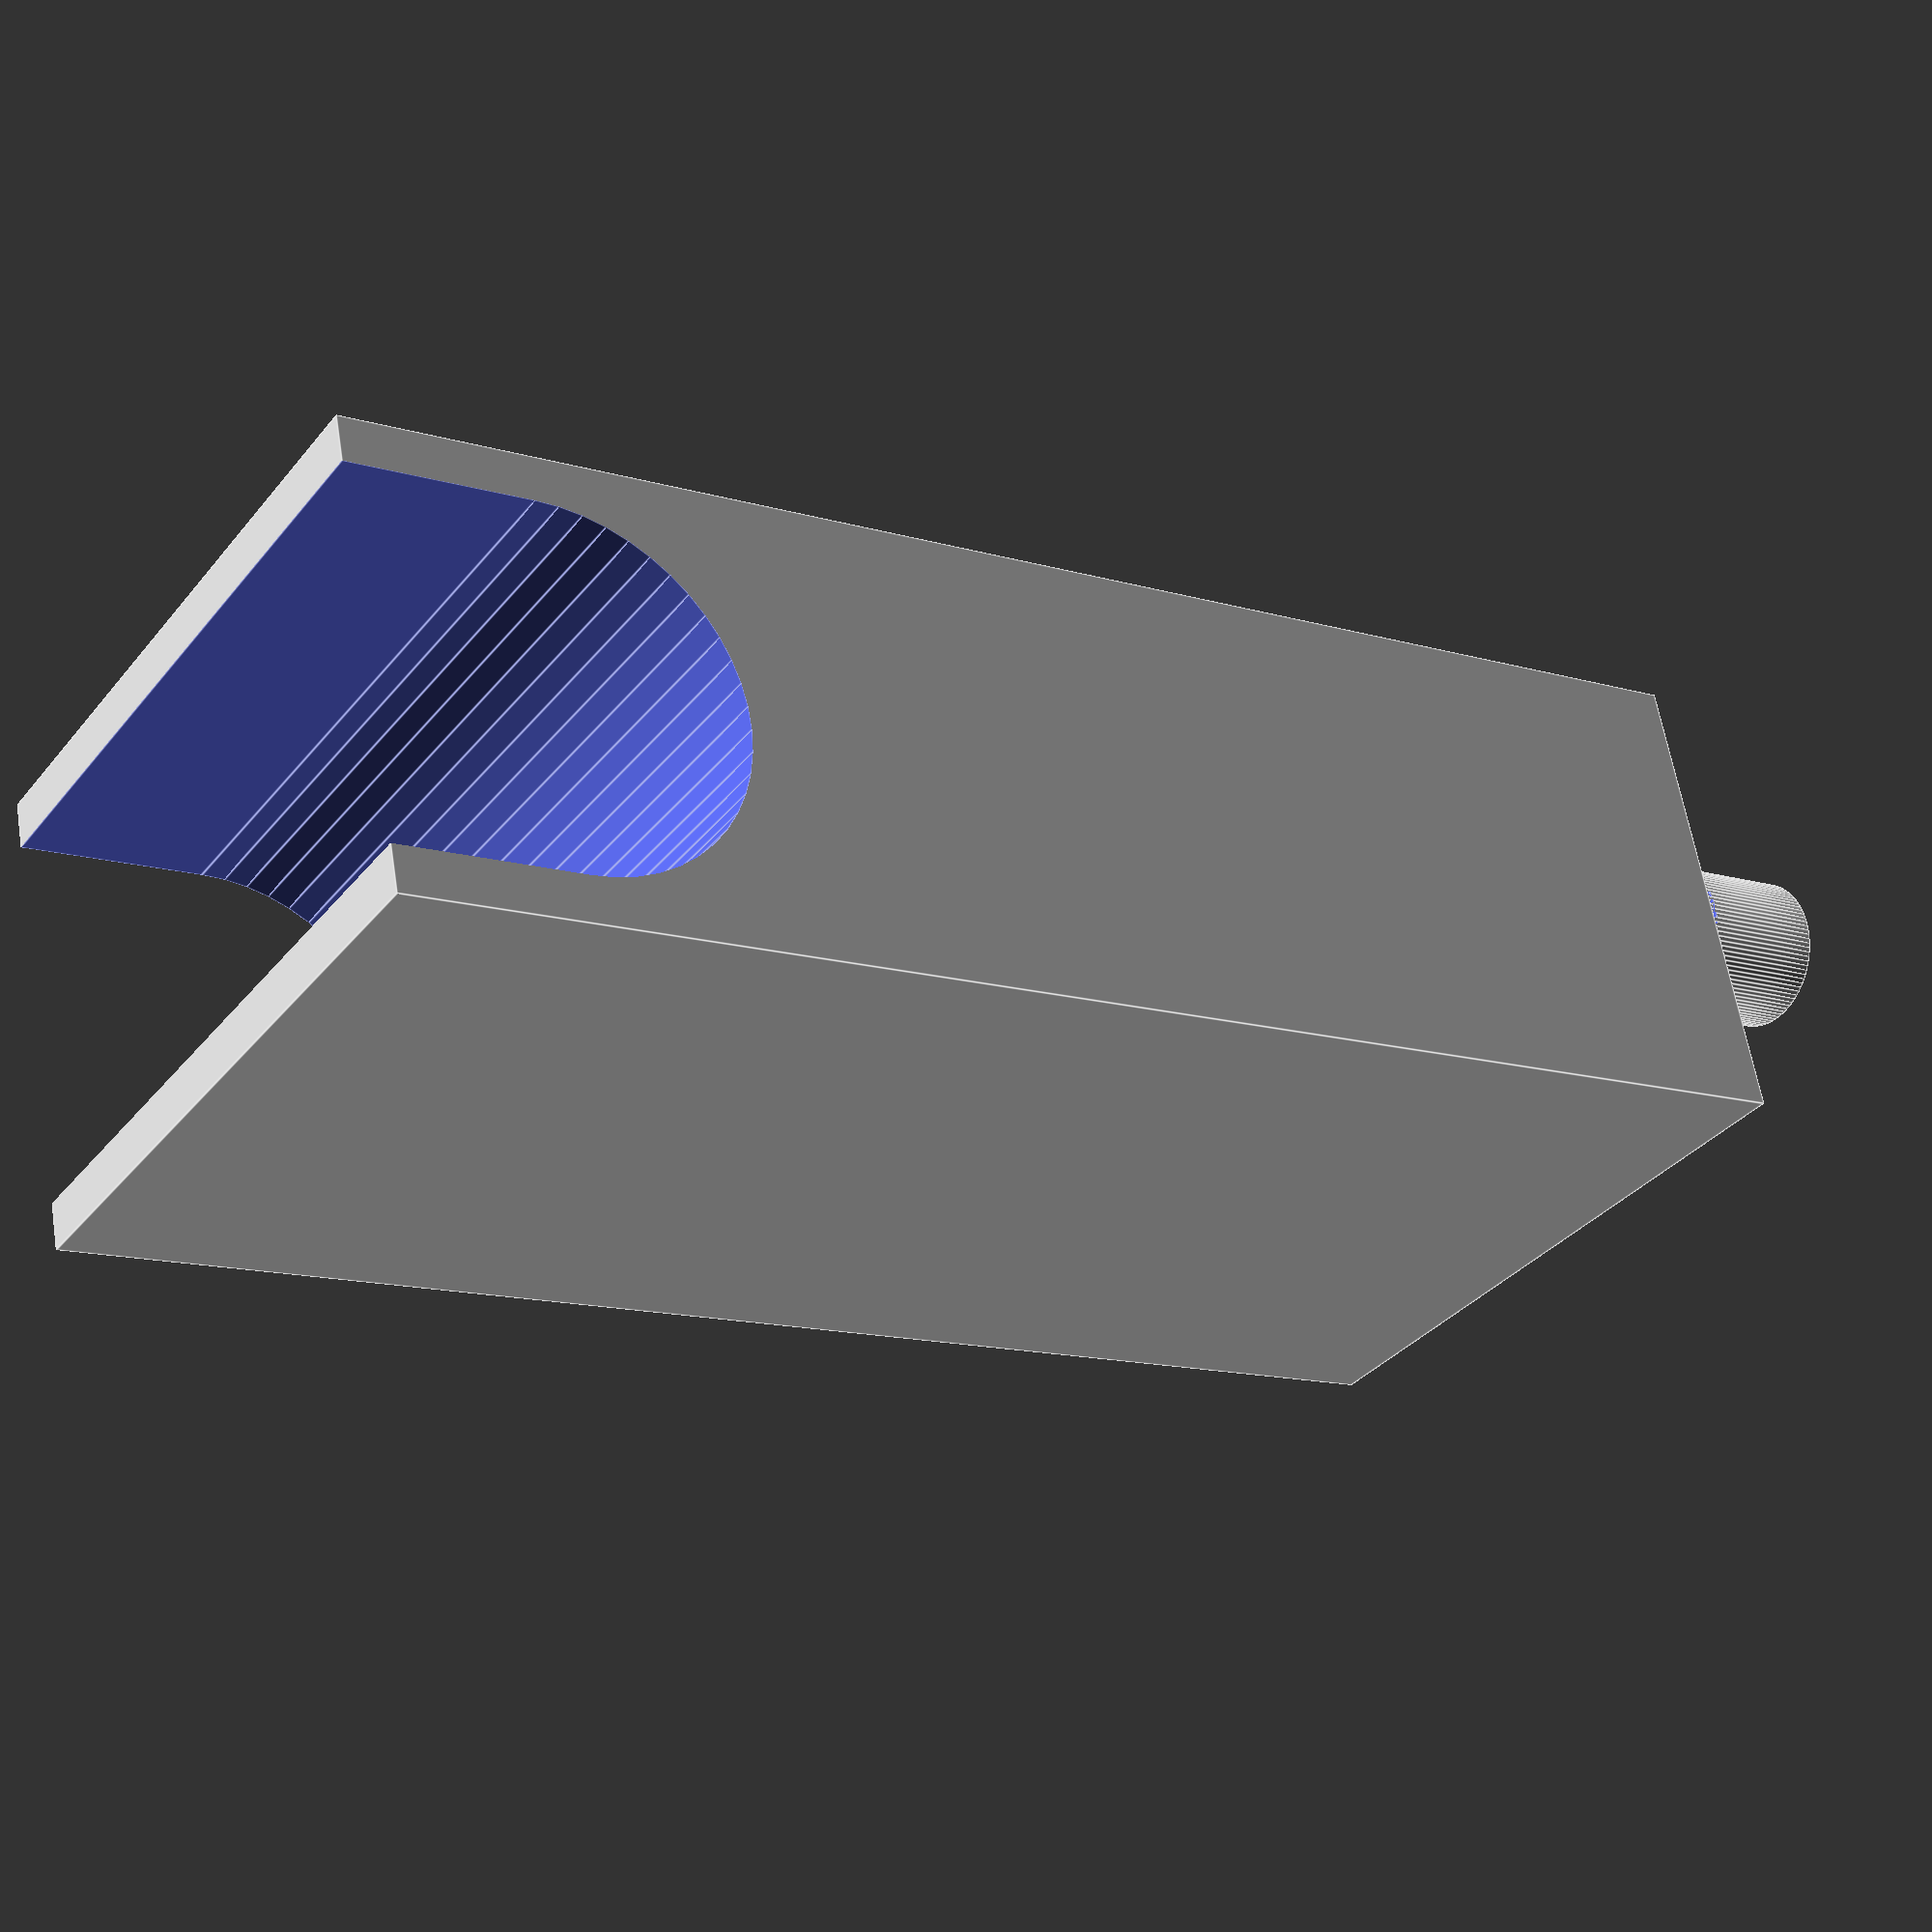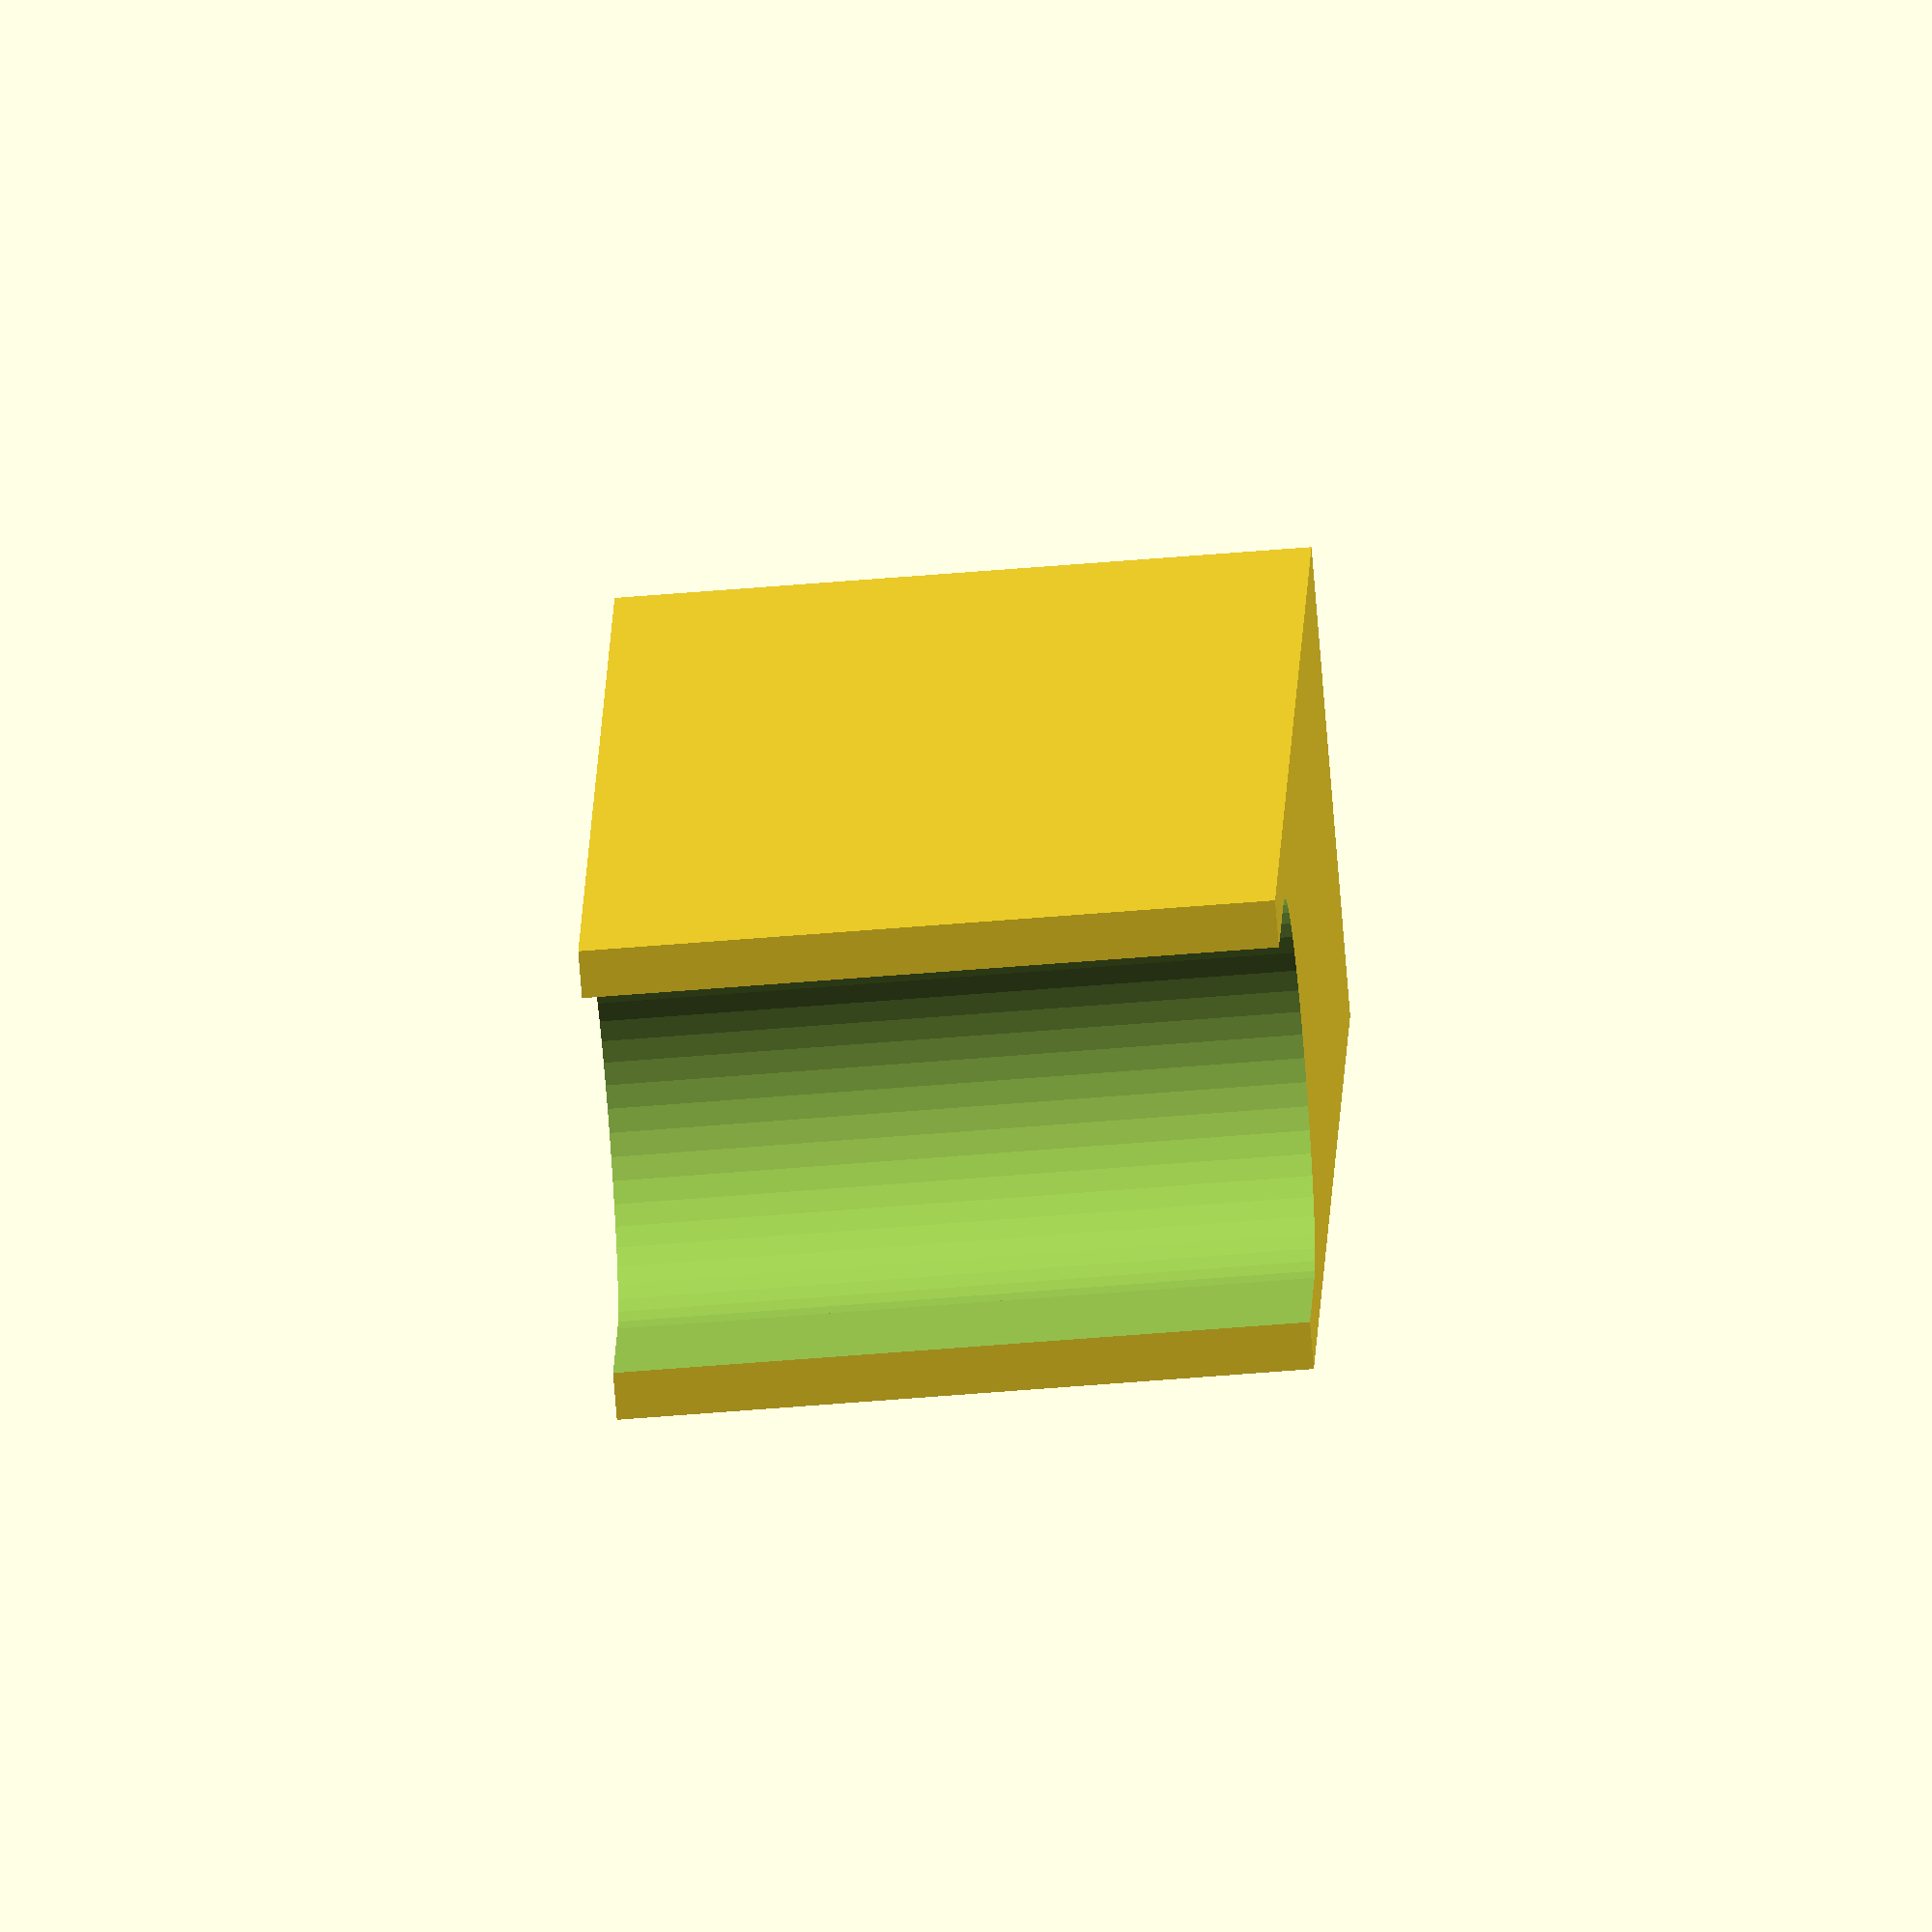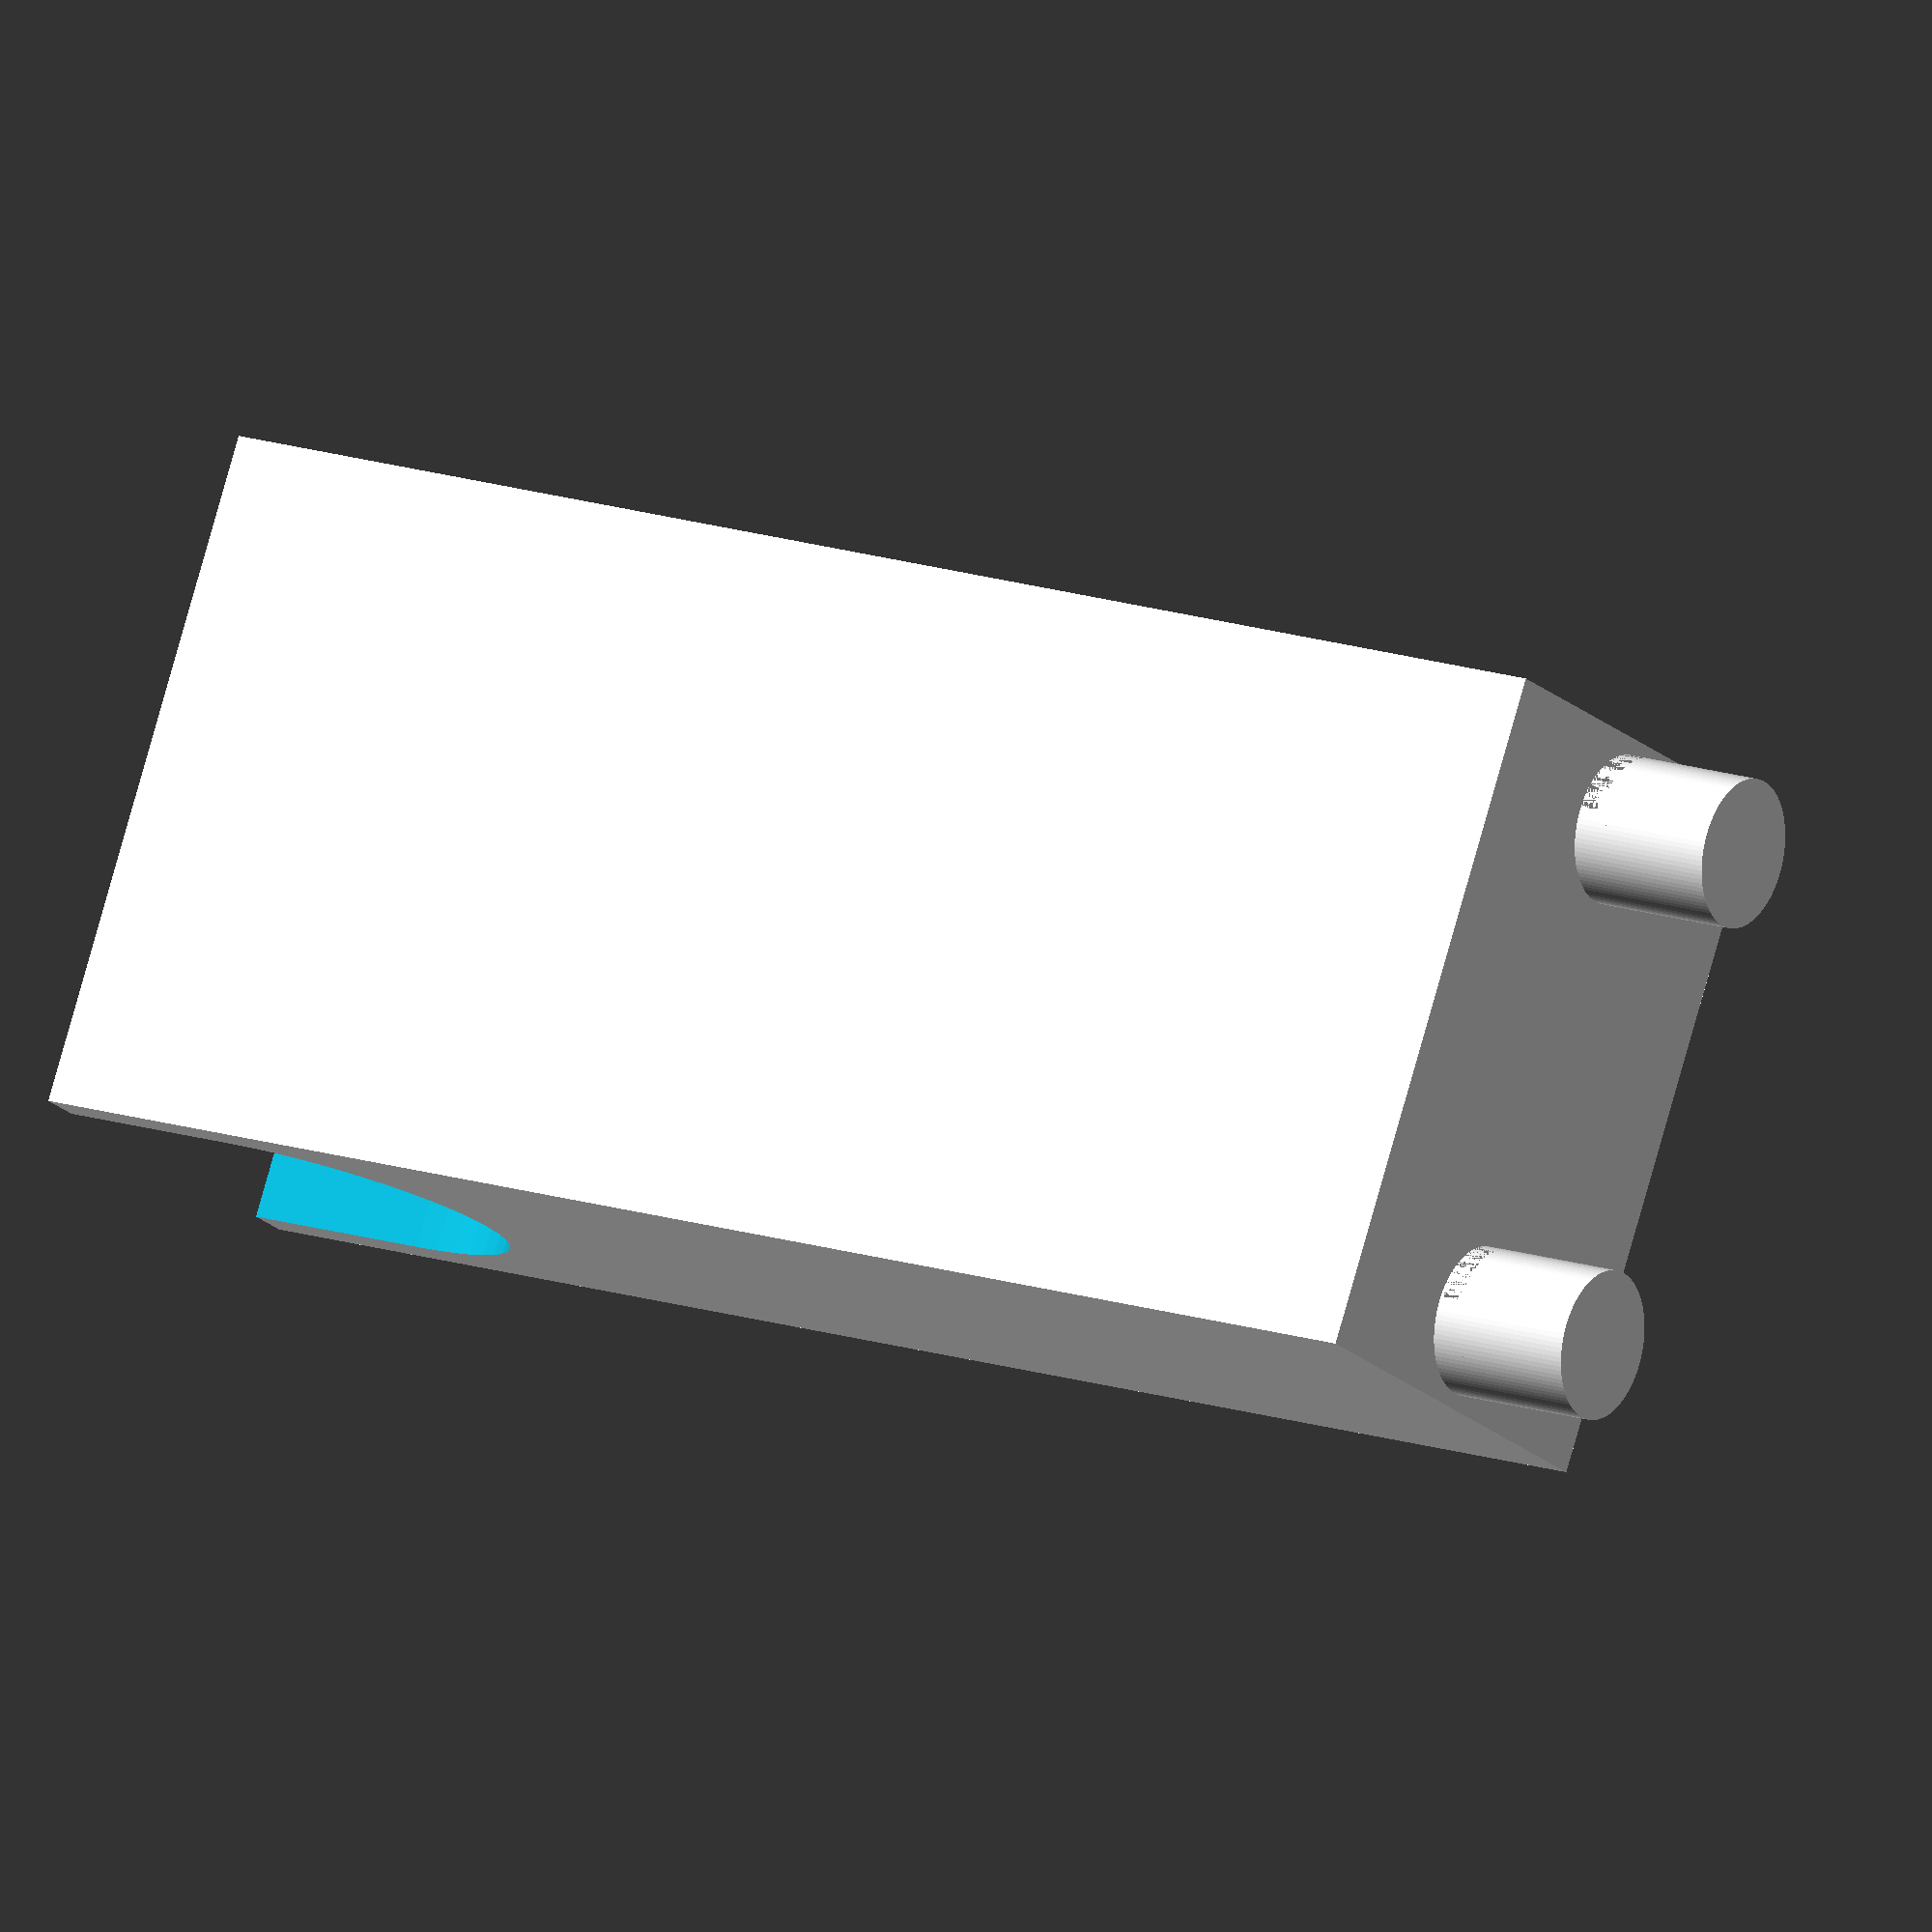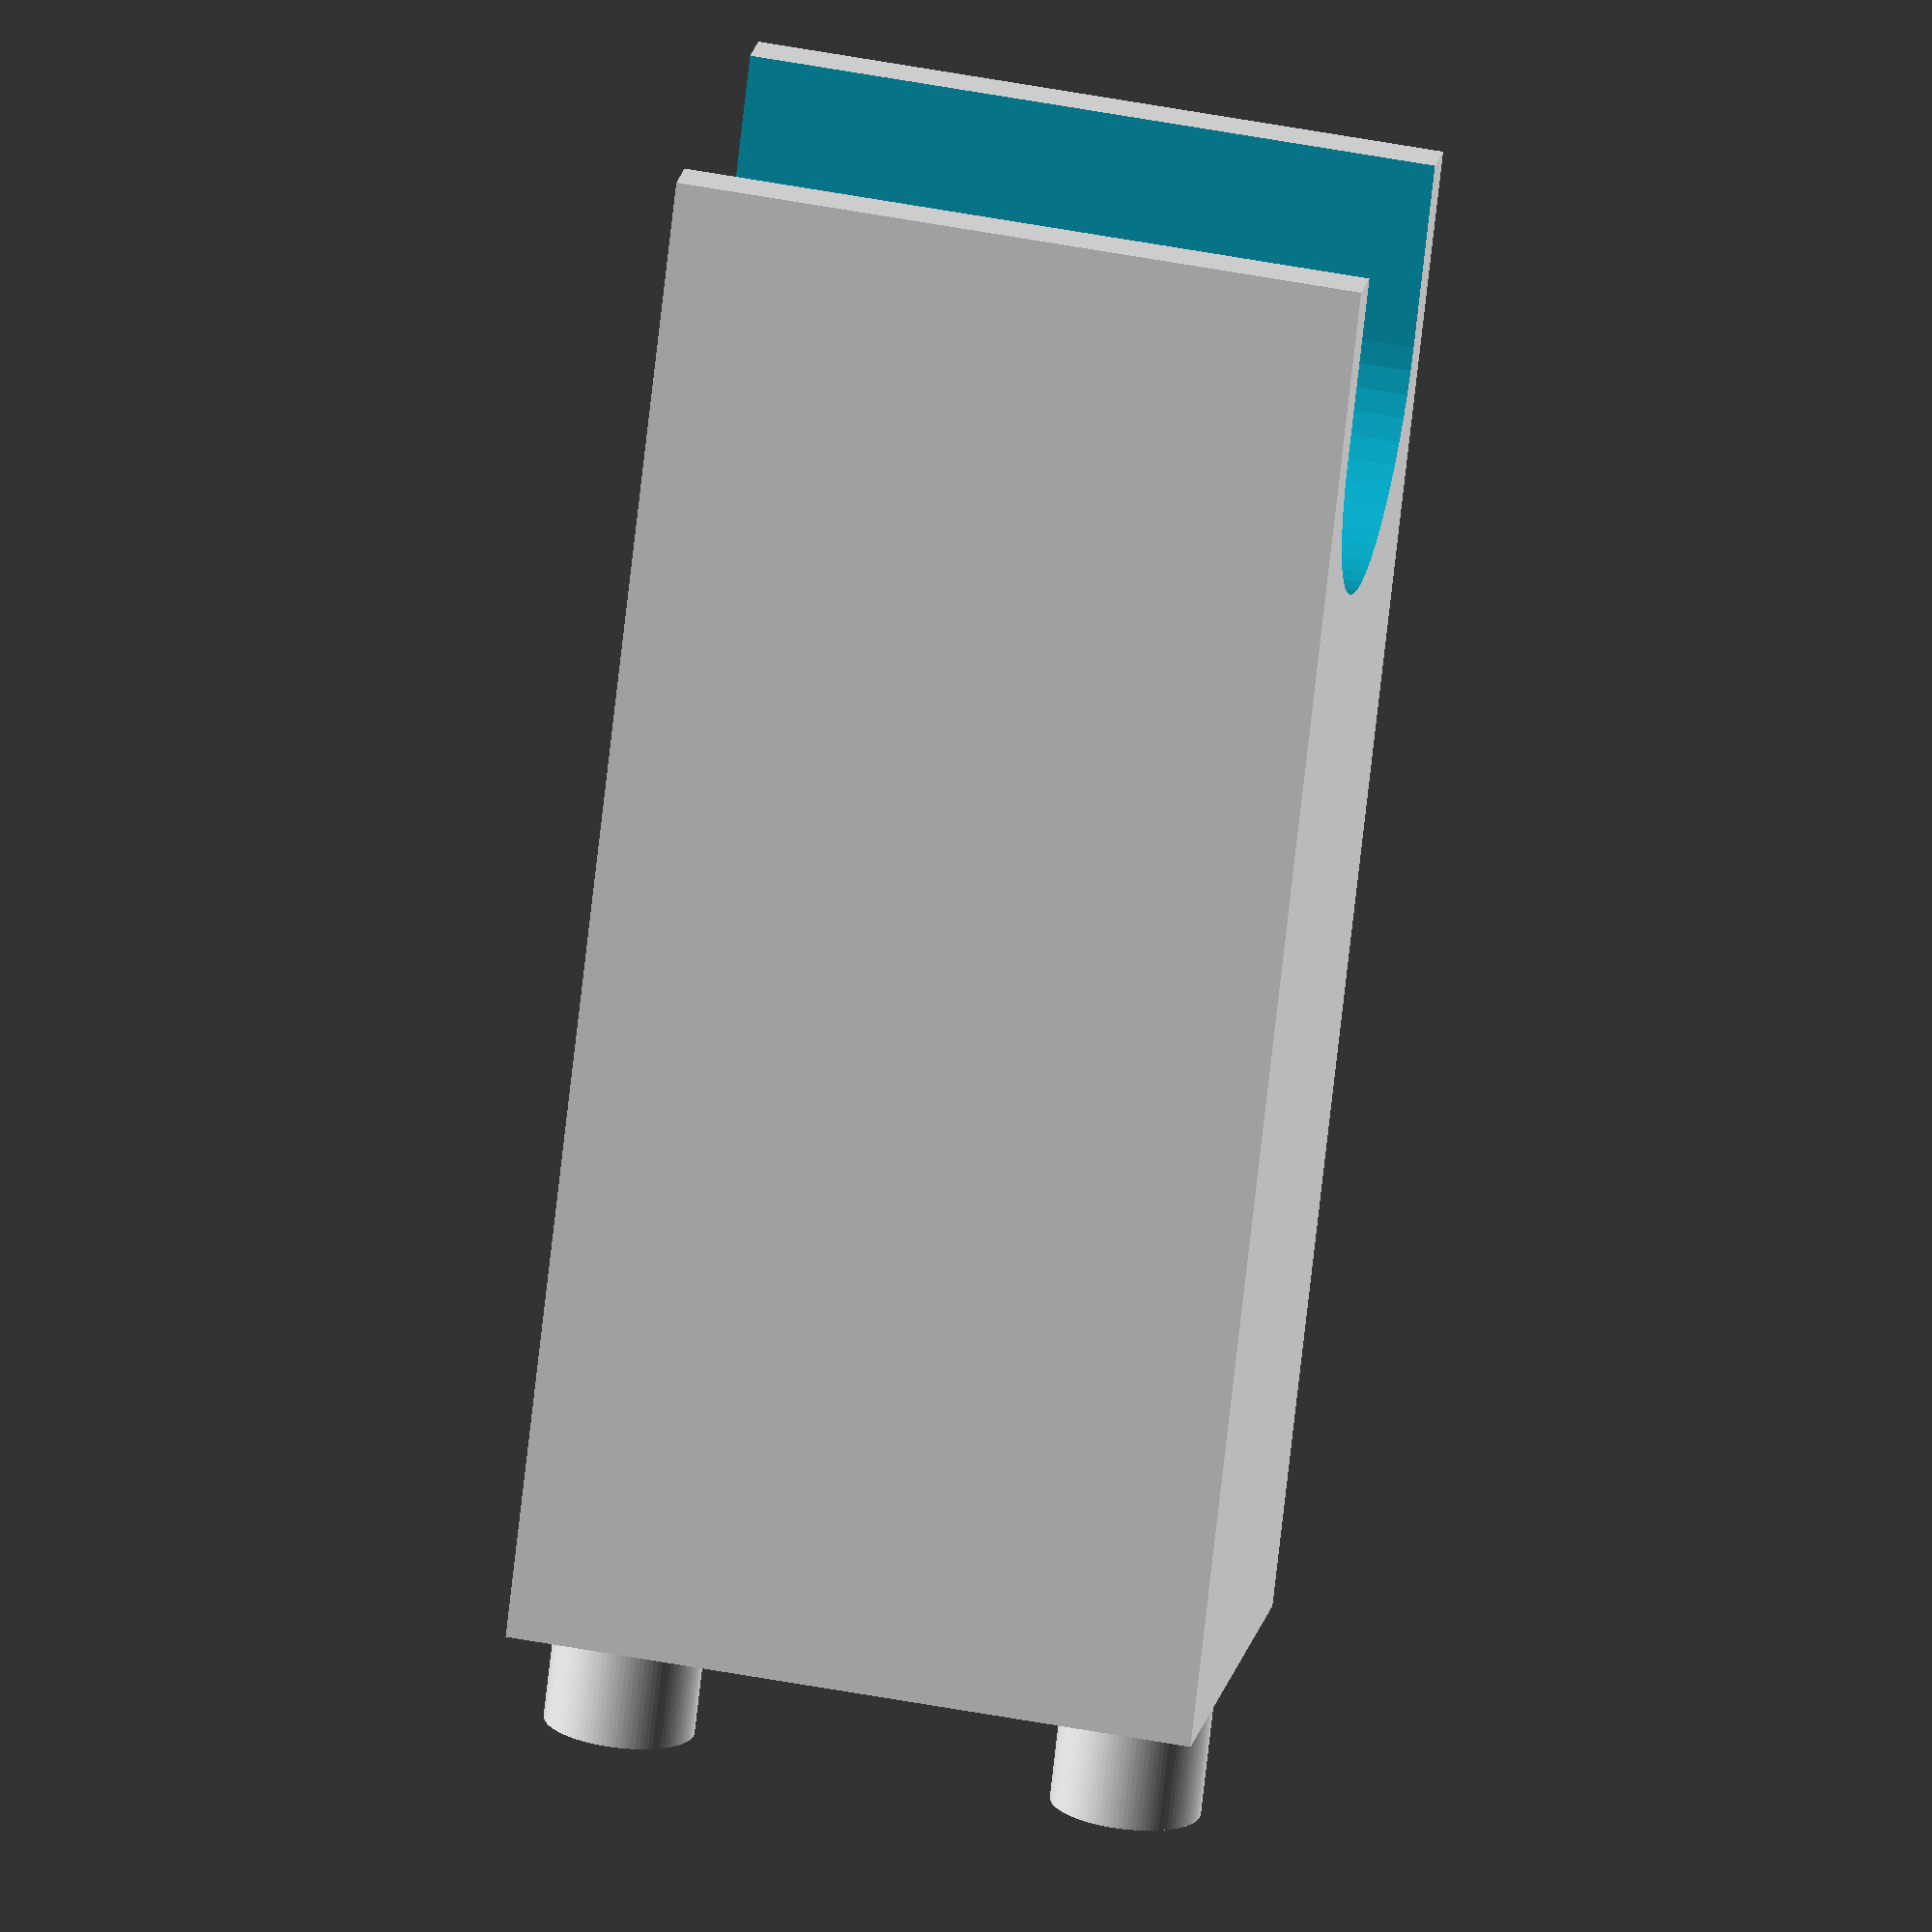
<openscad>
// THe total height of the barrel holder (in mm).
$holderHeight = 46; // [20:100]

// The spacing from the back of the safe to the beginning of where the barrel will rest (in mm) **Note:** The typical Vaultek spacers are ~38mm, so if your replacing 1 spacer 38mm is a good start.
$spacingToBarrel = 76; // [10:150]

// The barrel diameter (in mm).
$barrelDiameter = 25.4; // [10:50]

{}

$totalWidth = $barrelDiameter*1.25;

$depth = $spacingToBarrel + $barrelDiameter;

translate([0,-$depth/2,0])
accessoryBaseWithPins($totalWidth,$holderHeight,0);

difference() {
    cube([$totalWidth,$depth,$holderHeight], center = true);
    translate([0,$depth/2 - $barrelDiameter/2 + 0.01,0])
        group() {
            cylinder(h = $holderHeight + 0.1, d = $barrelDiameter, center = true, $fn = 50);

            translate([0,$barrelDiameter/4,0])
            cube([$barrelDiameter, $barrelDiameter/2, $holderHeight+0.1], center = true);
        }
}

/******** Functions/Modules **********/

// Module: accessoryBaseWithPins
// Generates a rectangular base with evenly spaced pins on its top surface.
// The pins are arranged in a grid pattern, and their number is calculated
// based on the dimensions of the base and the spacing between pins.
//
// Parameters:
// - baseWidth (number): The width of the base in the X direction.
// - baseHeight (number): The height of the base in the Y direction.
// - baseThickness (number): The thickness of the base in the Z direction.
module accessoryBaseWithPins(baseWidth, baseHeight, baseThickness) {
    $fn = 100;
    
    // Pin Parameters
    pinDiameter = pinDiameter();
    pinHeight = pinHeight();
    pinSpacingX = pinXSpacing();
    pinSpacingY = pinYSpacing();
    cutoutThickness = 1.5;

    // Calculate number of pins
    numPinsX = calculateColumnsOfPins(baseWidth);
    numPinsY = calculateRowsOfPins(baseHeight);

    // Total span of pins
    totalSpanX = (numPinsX - 1) * pinSpacingX;
    totalSpanY = (numPinsY - 1) * pinSpacingY;

    difference() {
        // Pins centered on top face
        rotate([90, 0, 0])
        for (i = [0 : numPinsX - 1])
            for (j = [0 : numPinsY - 1]) {
                xOffset = -totalSpanX / 2 + i * pinSpacingX;
                zOffset = -totalSpanY / 2 + j * pinSpacingY;
                translate([xOffset, zOffset, pinHeight / 2 + baseThickness / 2])
                    difference() {
                        rotate([0, 180, 180])
                        pin();
                    }
            }
    }

    // Base
    cube([baseWidth, baseThickness, baseHeight], center = true);
}

// Module: pin
// Creates a single pin with a cylindrical shape and a cutout on its top surface.
// The cutout is a washer-like structure with a half-cylinder removed.
//
// Parameters:
// - pinDiameter (number): The diameter of the pin.
// - pinHeight (number): The height of the pin.
// - cutoutThickness (number): The thickness of the washer-like cutout on the top of the pin.
module pin(pinDiameter = pinDiameter(), pinHeight = pinHeight(), cutoutThickness = pinCutoutThickness()) {
    $fn = 100;
    $innerD = 6;
    
    difference() {
        cylinder(h = pinHeight, r = pinDiameter / 2, center = true);

        translate([0, 0, pinHeight / 2 - cutoutThickness / 2 + 0.01])
        difference() {
            // Full washer
            cylinder(h = cutoutThickness, r = pinDiameter / 2, center = true);
                
            // Slightly taller to ensure clean subtraction
            cylinder(h = cutoutThickness, r = $innerD / 2, center = true);

            // Cut it in half
            translate([-pinDiameter / 2, -pinDiameter / 2, -cutoutThickness])
            cube([pinDiameter, pinDiameter / 2, cutoutThickness * 2]);
        }
    }
}

// Module: barrelHolderShelf
// Creates a shelf designed to slip over the barrel holders.
//
// Parameters:
// - shelfWidth (number): The total width of the shelf (in mm).
// - shelfDepth (number): The depth of the shelf (in mm).
// - shelfThickness (number): The thickness shelf (in mm).
// - notchWidth (number): The width of the notch used to slip over the barrel holder.
// - notchHeight (number): The height of the notch used to slip over the barrel holder.
module barrelHolderShelf(shelfWidth, shelfDepth, shelfThickness, notchWidth, notchHeight) {
linear_extrude(shelfDepth)
polygon(points=[
    [0,0], 
    [shelfWidth,0], 
    [shelfWidth,-shelfThickness], 
    [shelfWidth/2+notchWidth/2,-notchHeight-shelfThickness],
    [shelfWidth/2+notchWidth/2,-shelfThickness],
    [shelfWidth/2-notchWidth/2,-shelfThickness],
    [shelfWidth/2-notchWidth/2,-notchHeight-shelfThickness],
    [0,-shelfThickness], 
]);
}

function pinDiameter() = 10;
function pinHeight() = 10;
function pinXSpacing() = 22;
function pinYSpacing() = 34;
function pinCutoutThickness() = 1.5;
function calculateRowsOfPins(distance) = max(1, ceil((distance-pinDiameter()) / pinYSpacing()));
function calculateColumnsOfPins(distance) = max(1, ceil((distance-pinDiameter()) / pinXSpacing()));
</openscad>
<views>
elev=33.5 azim=101.2 roll=147.5 proj=p view=edges
elev=240.4 azim=343.6 roll=85.2 proj=o view=wireframe
elev=278.8 azim=240.2 roll=15.8 proj=o view=wireframe
elev=129.1 azim=146.9 roll=78.3 proj=o view=wireframe
</views>
